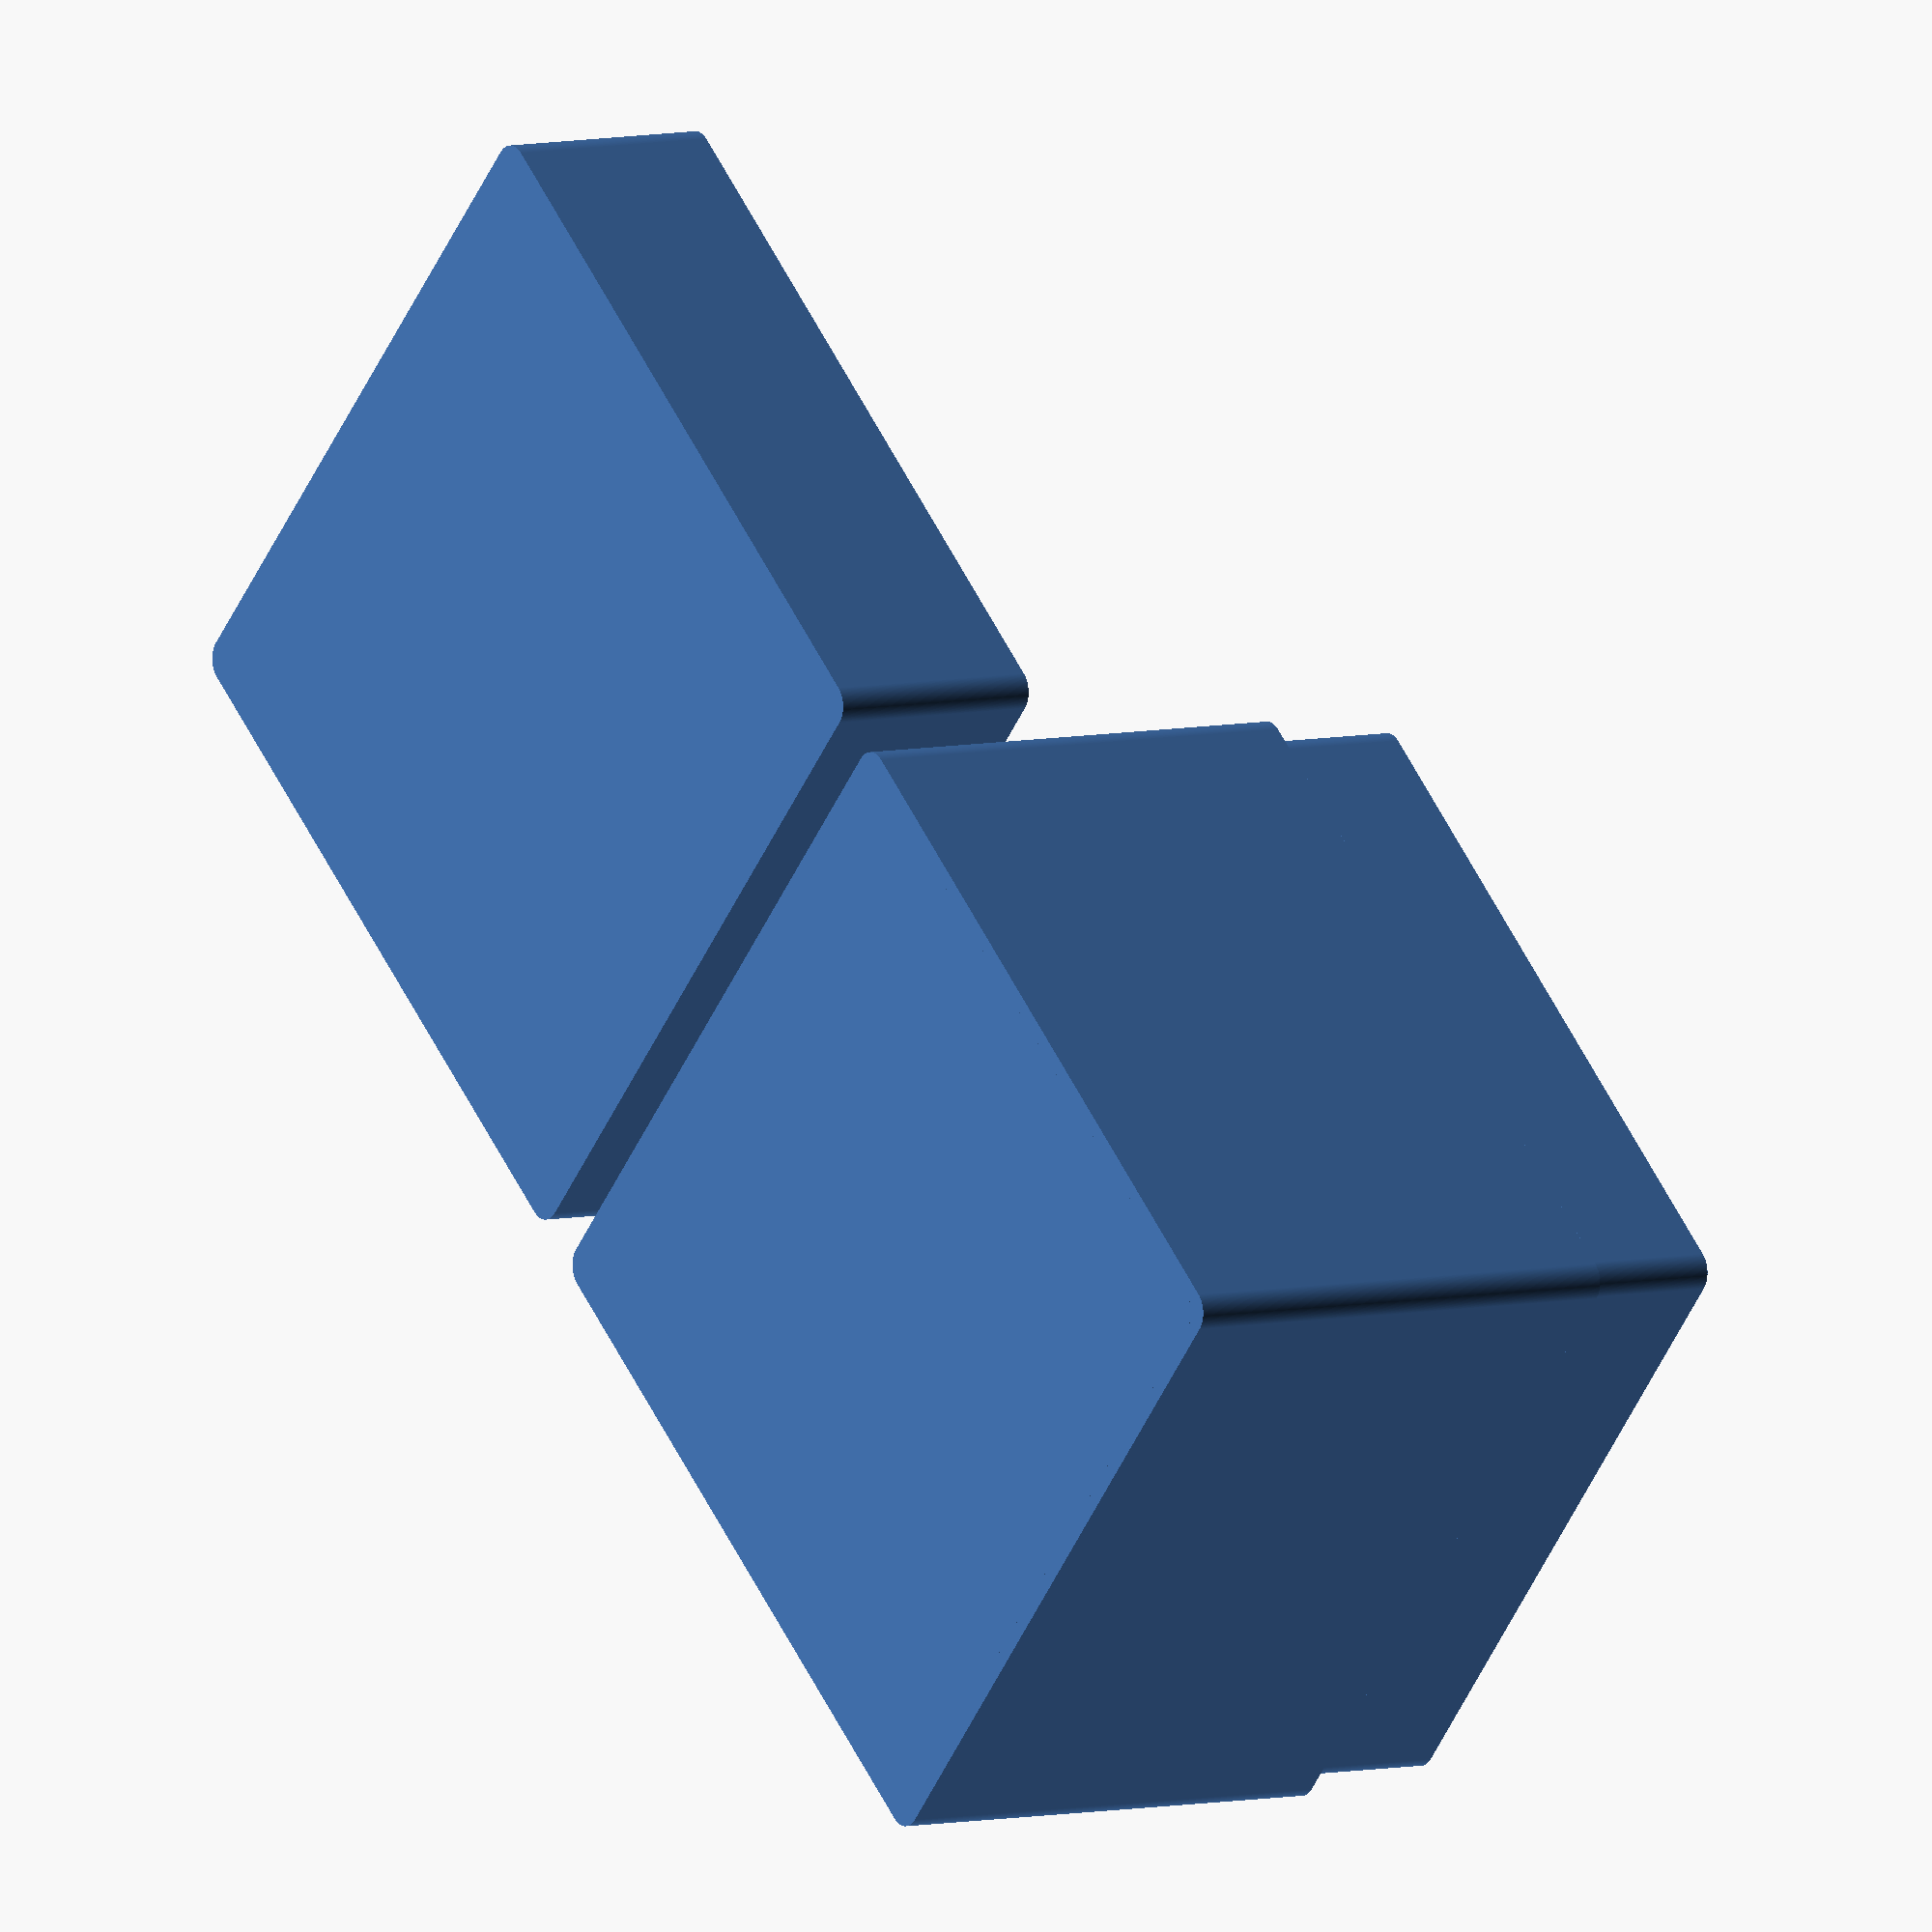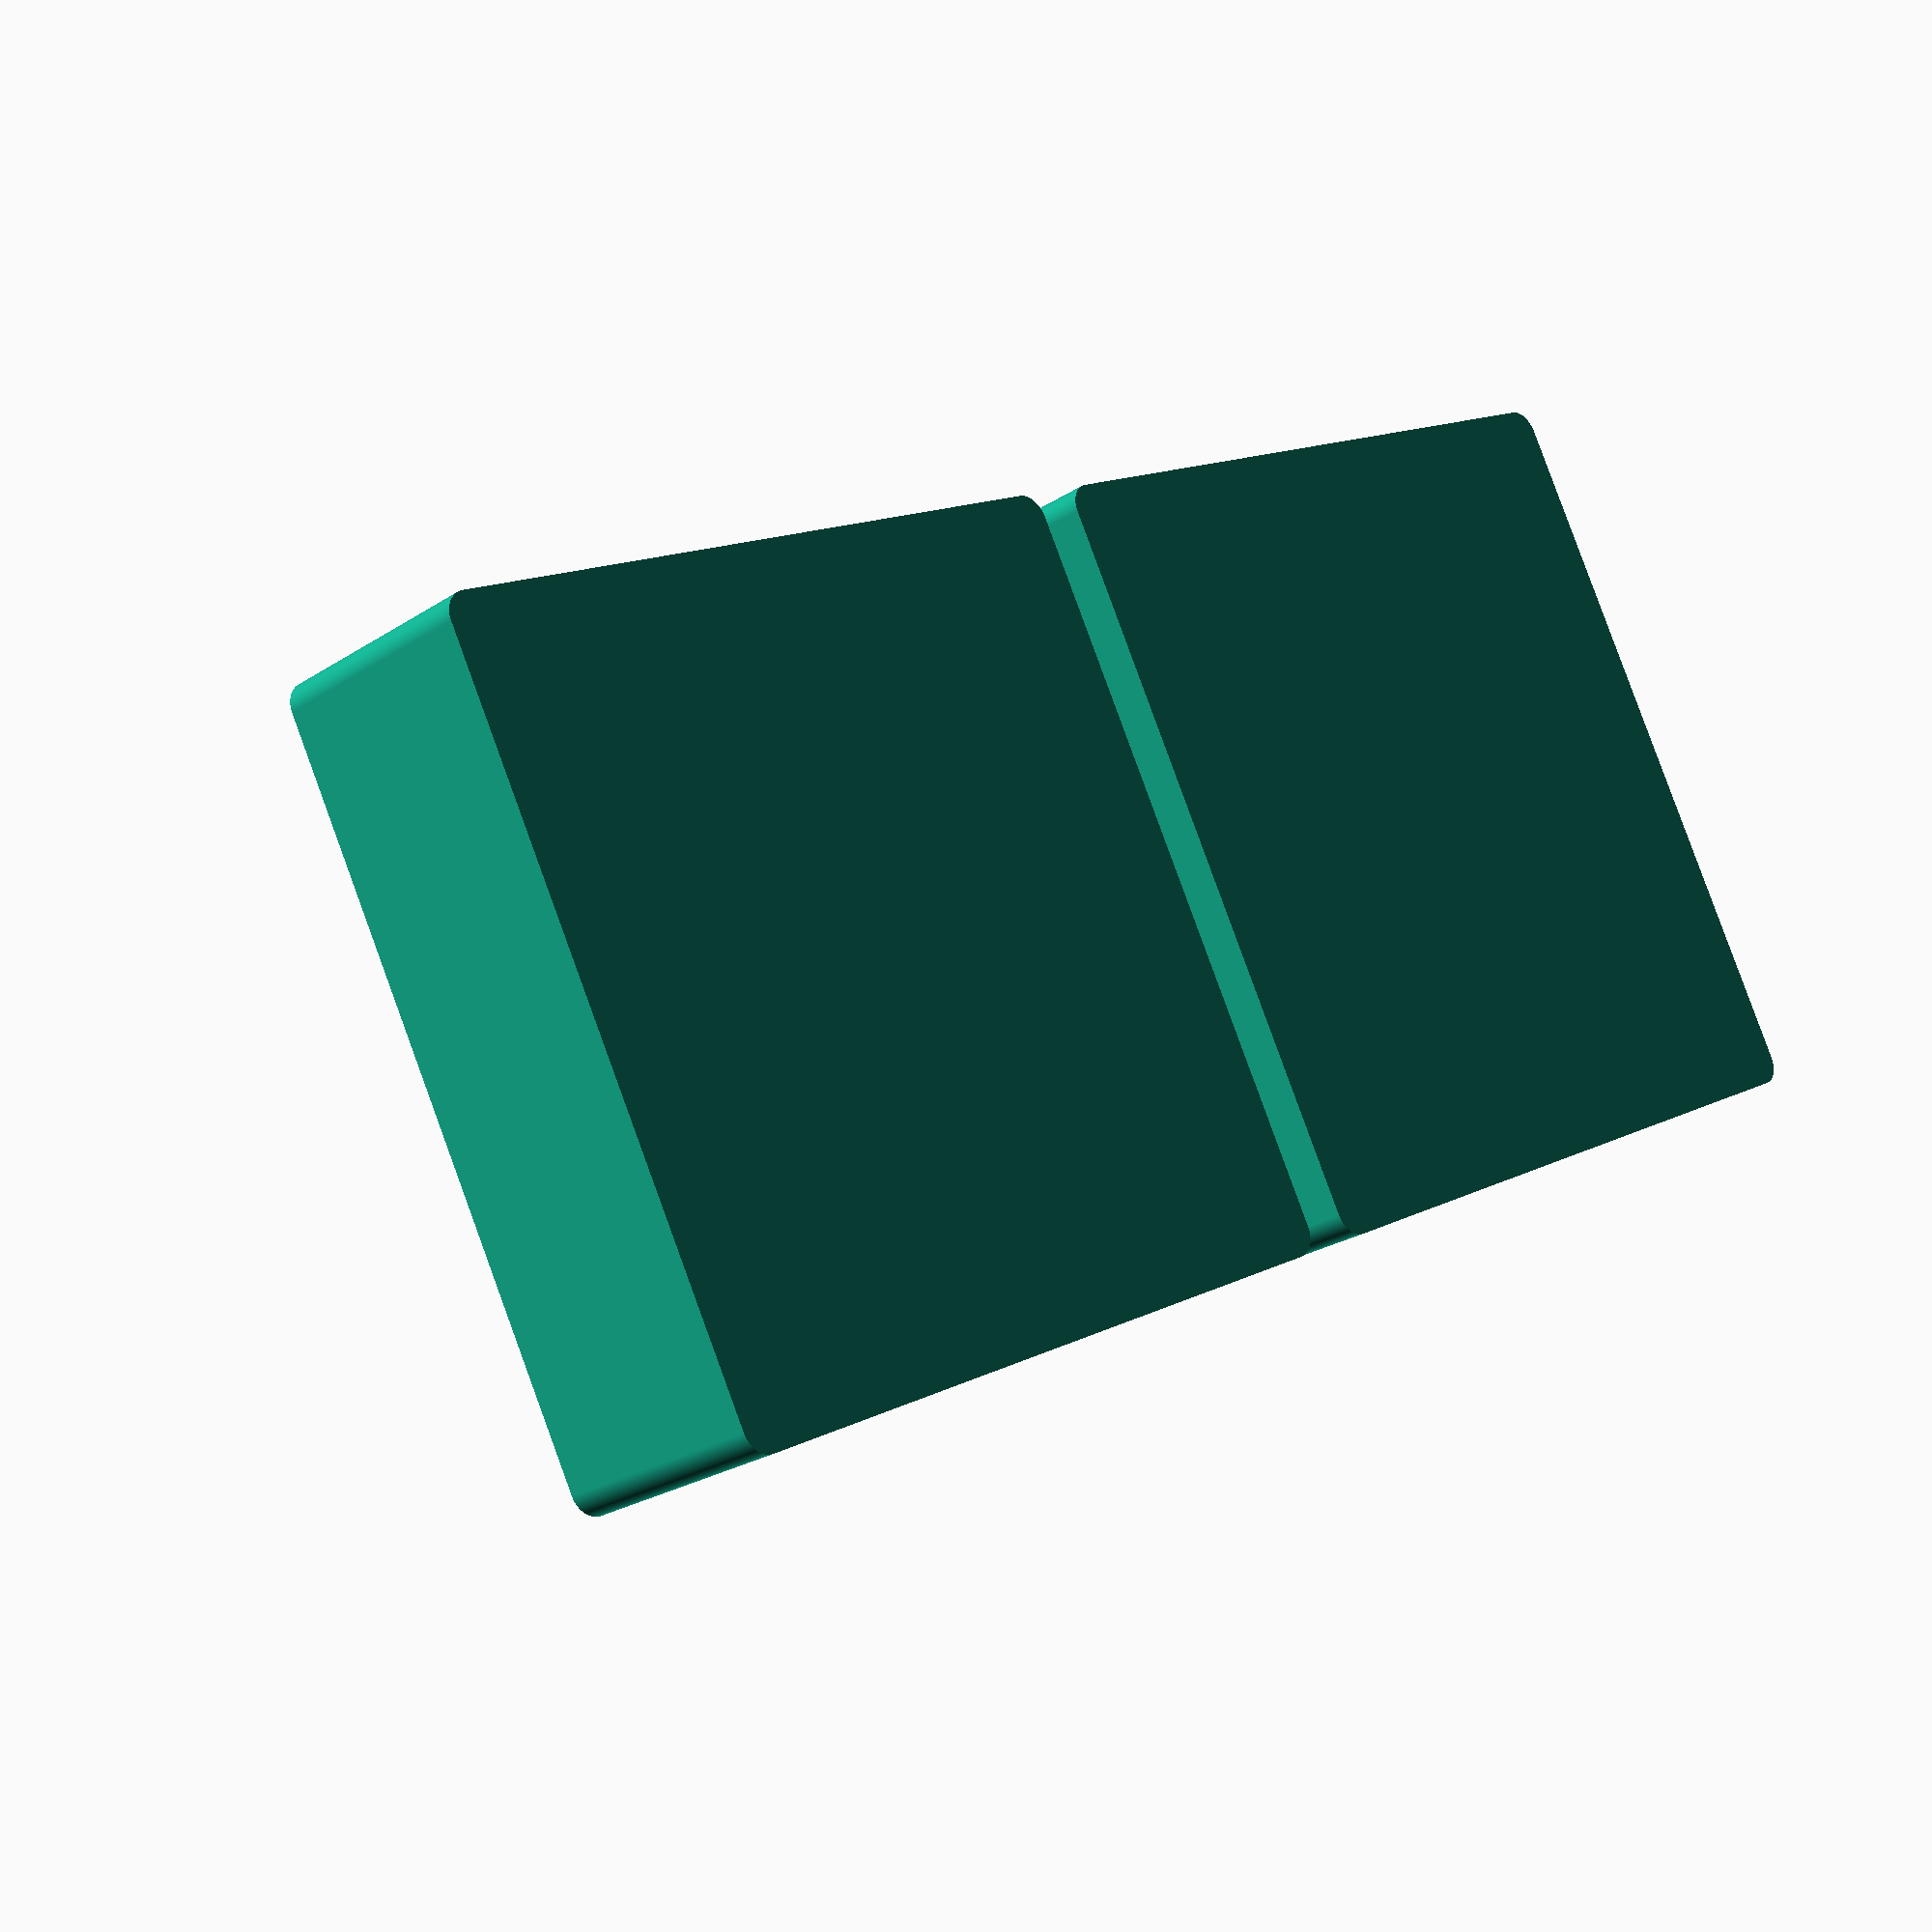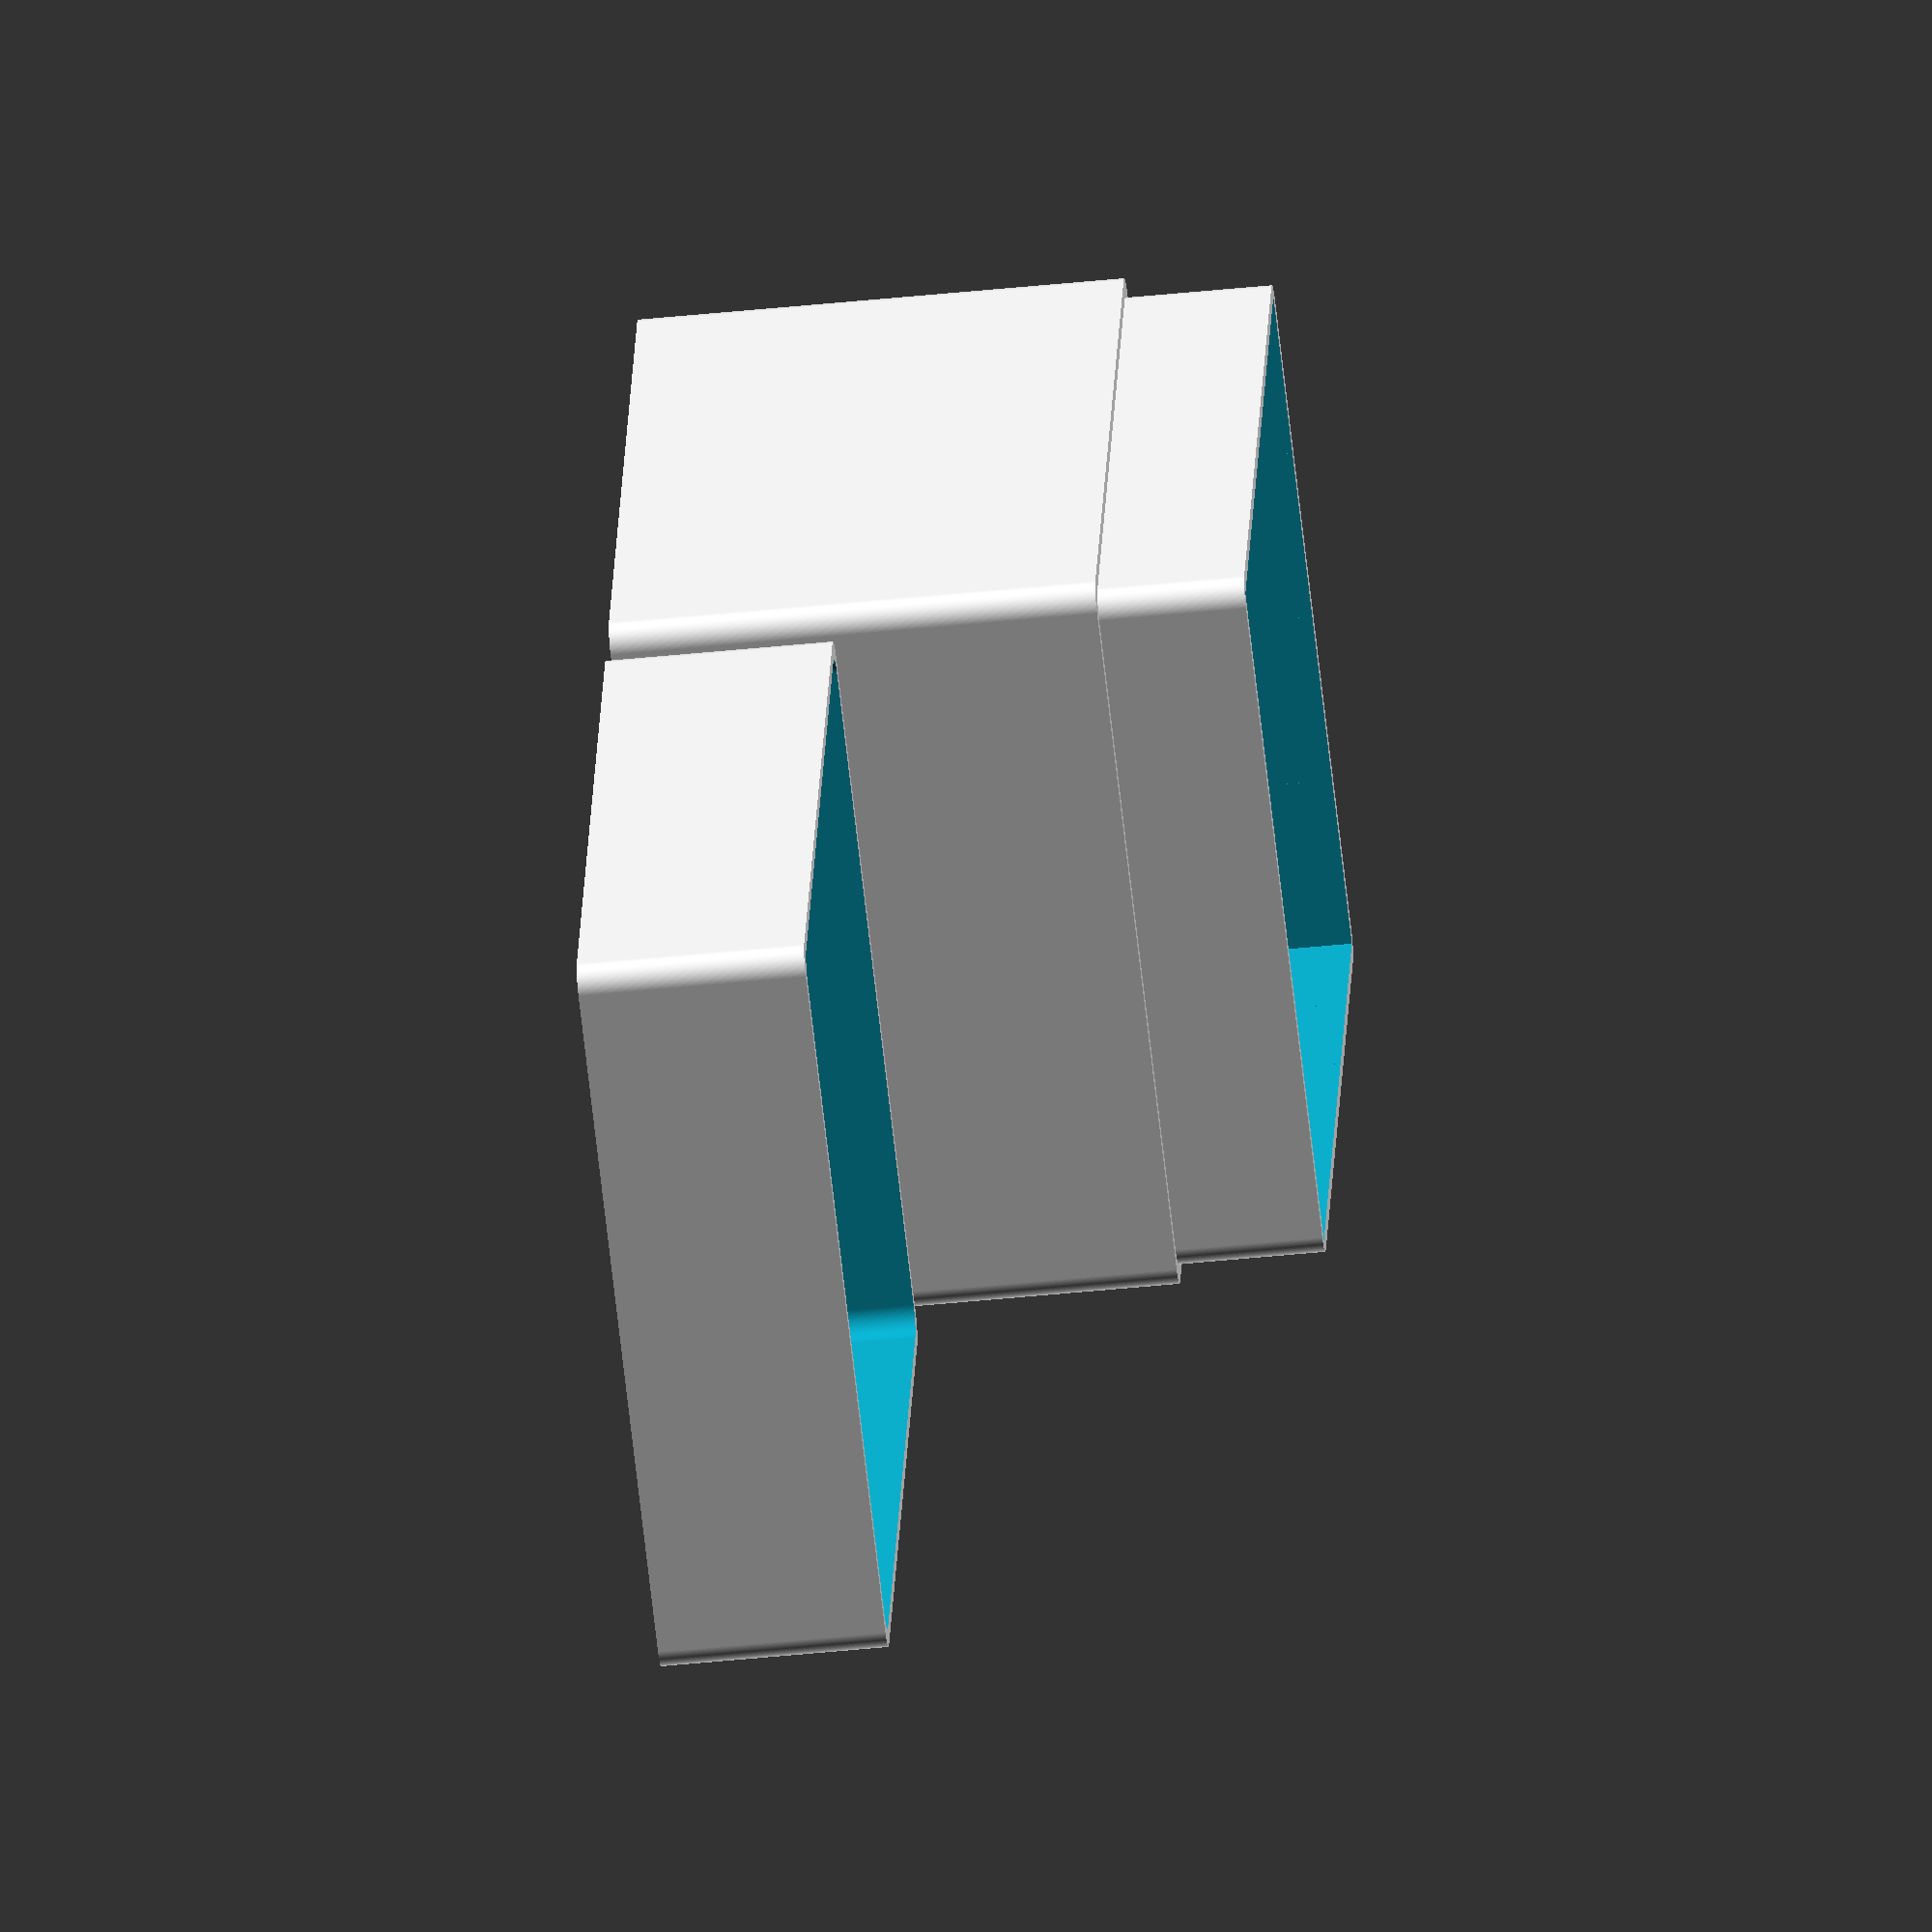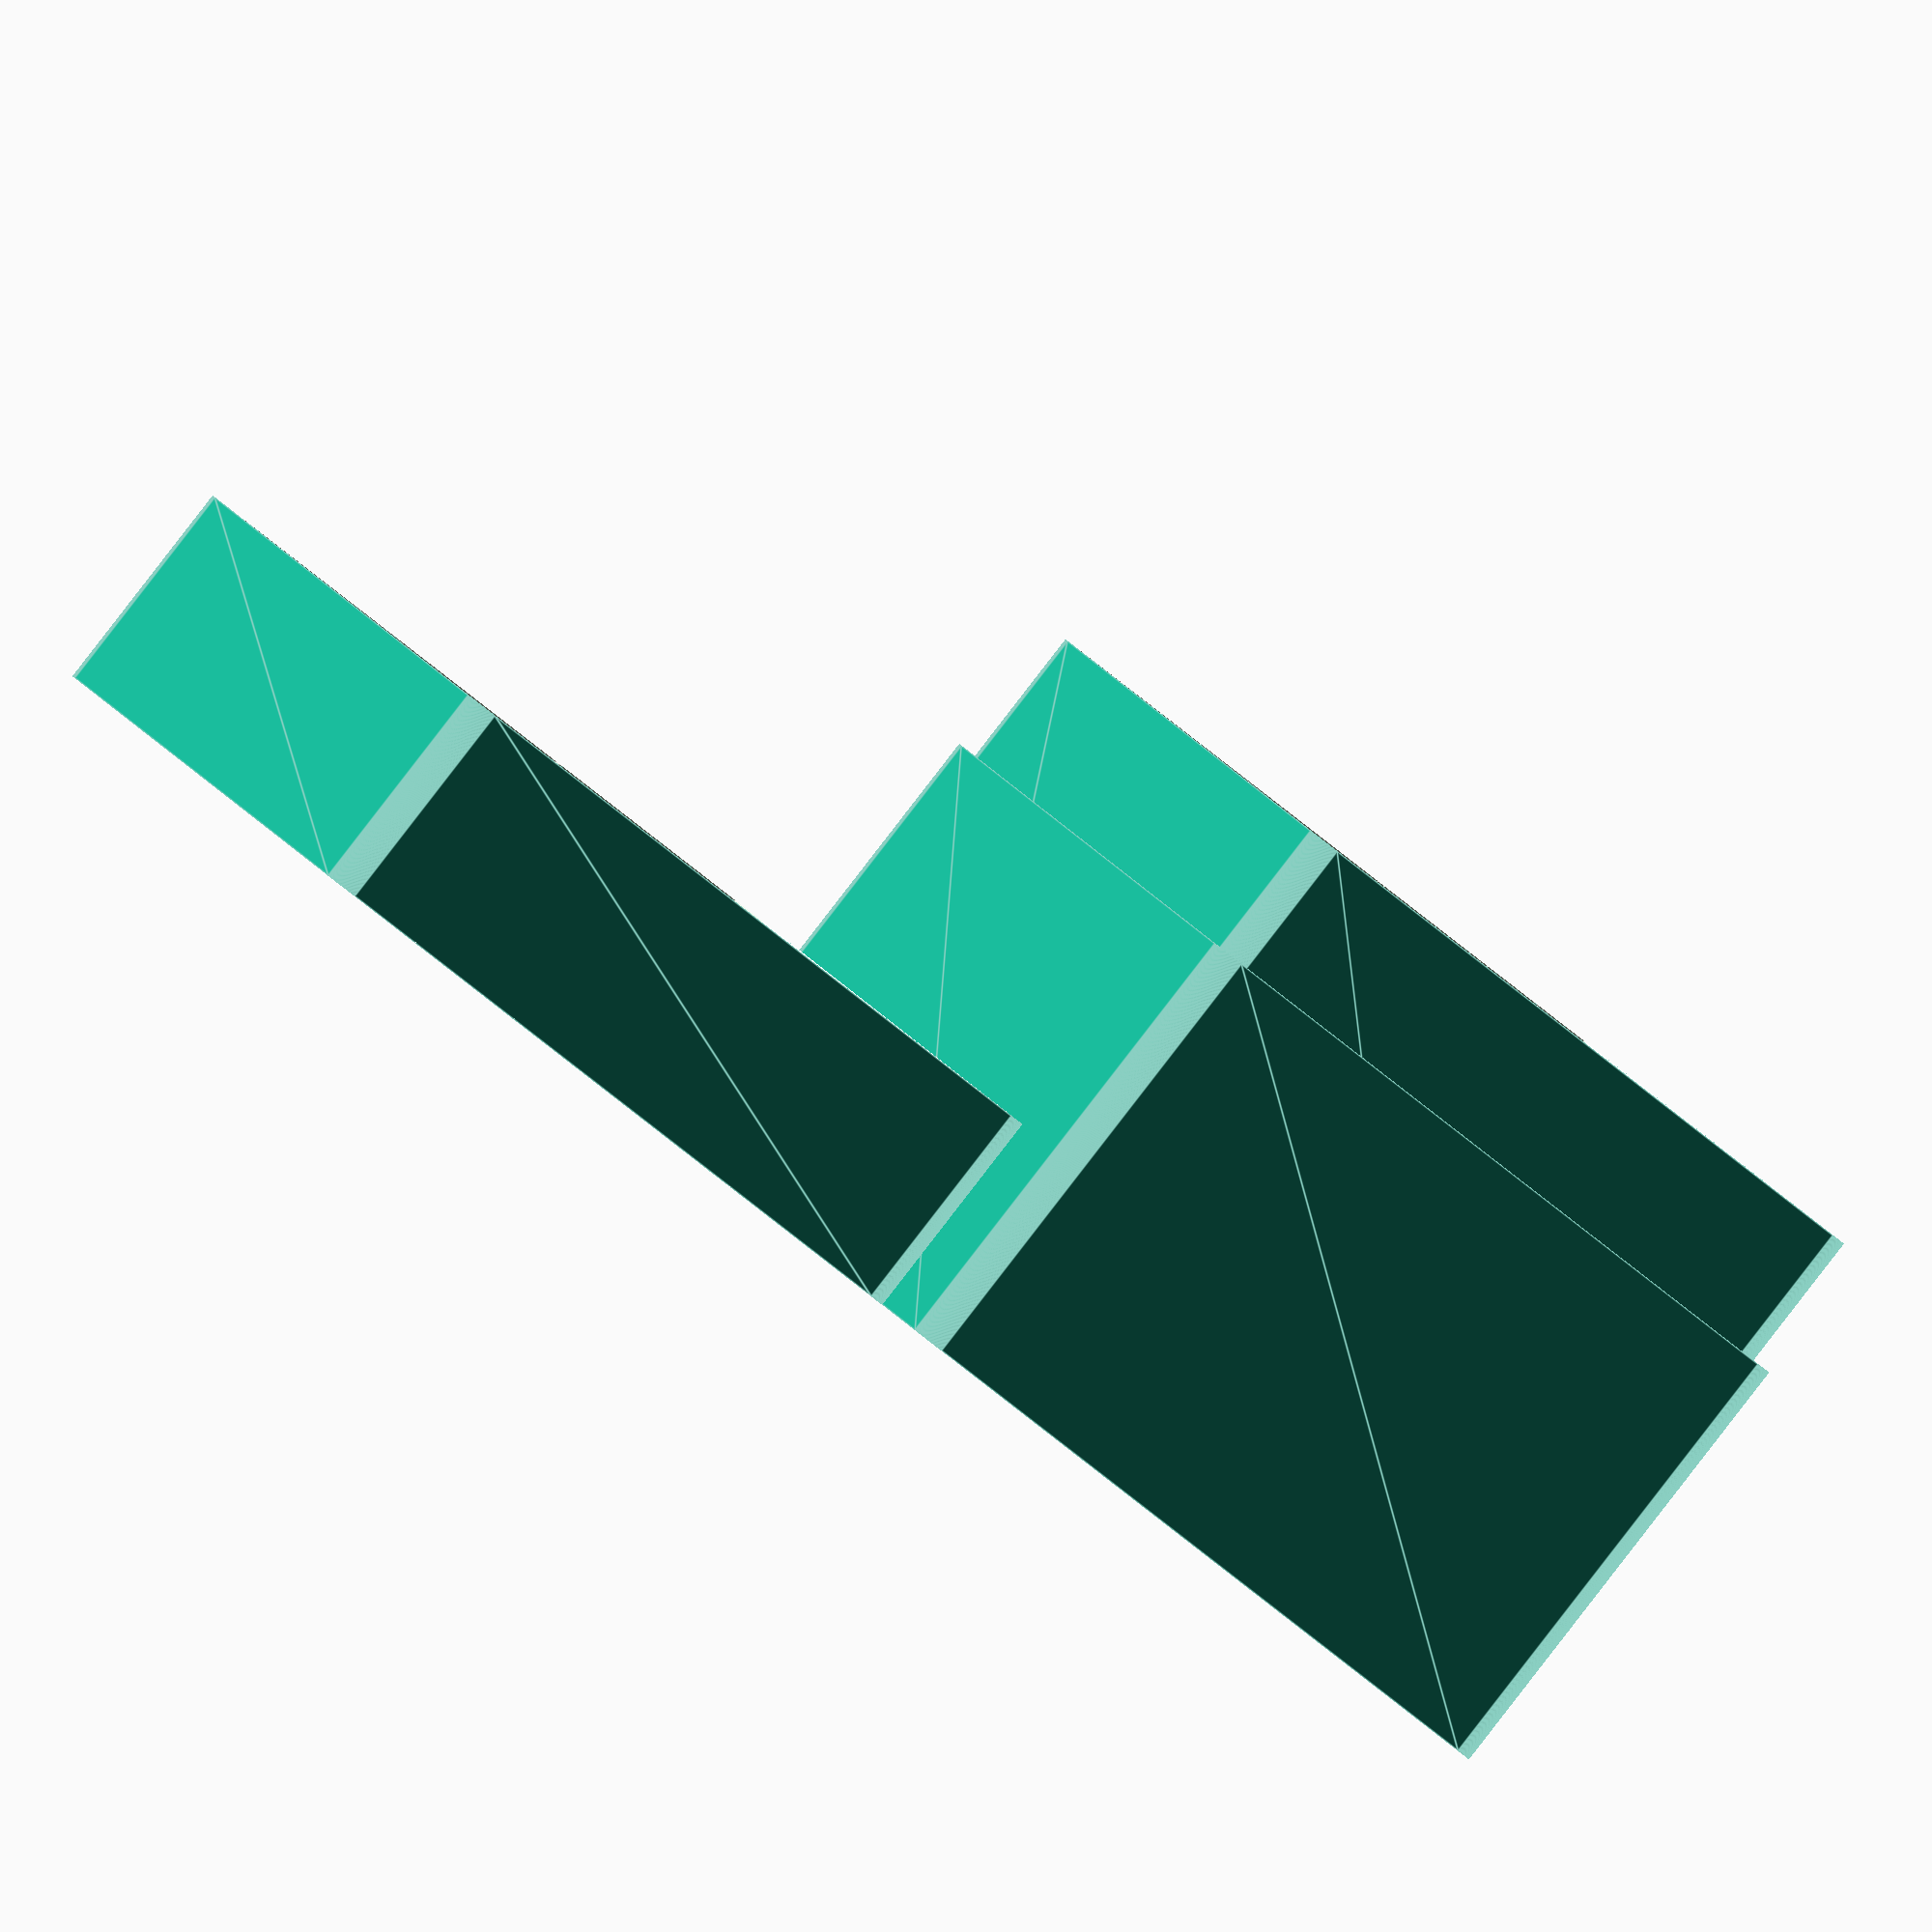
<openscad>
/* [General] */
// Which part to display
part = "both"; // [bottom, top, both]
// Amount of rows
rows = 5;
// Amount of columns
cols = 4;

// Length of the compartment
length = 17.5;
// Width of the compartment
width = 14;
// Height of the compartment
height = 46.5;

// Outer thickness
outerWall = 3;
// Top and bottom thickness
bottomHeight = 1.25;
// Wall thickness between compartments
innerWalls = 0.8;

// Roundness of the corners
roundness = 2.5;

/* [Top Cover] */
// Height of above the height of the compartment
paddingTop = 17;
// Height of the connecting wall
outerWallTopHeight = 15;
// Extra height of the top piece
extraHeightTop = 7;

// Thickness of the conecting wall on bottom piece
outerWallTop = 1.5;
// Tollerance on the top piece
tolerance = 0.12;

/* [Hidden] */
$fn = 180;
totalWidthOuter = outerWall * 2 + rows * width + (rows -1) * innerWalls;
totalWidth = rows * width + (rows -1) * innerWalls;
totalLengthOuter = outerWall * 2 + cols * length + (cols -1) * innerWalls;
totalLength = cols * length + (cols -1) * innerWalls;

bottomHeightTotal = bottomHeight + height + paddingTop;

if (part == "bottom") {
  bottom();
}
if (part == "top") {
  top();
}
if (part == "both") {
  both();
}

module both() {
  bottom();
  translate([0, totalWidthOuter + 5, 0])
    top();
}

module top() {
  difference() {
    group() {
      //cube([totalLengthOuter, totalWidthOuter, bottomHeight + outerWallTopHeight + extraHeightTop]);
      hull() {
        translate([roundness, roundness, 0])
          cylinder(r = roundness, h = bottomHeight + outerWallTopHeight + extraHeightTop);
        translate([totalLengthOuter - roundness, roundness, 0])
          cylinder(r = roundness, h = bottomHeight + outerWallTopHeight + extraHeightTop);
        translate([totalLengthOuter - roundness, totalWidthOuter - roundness, 0])
          cylinder(r = roundness, h = bottomHeight + outerWallTopHeight + extraHeightTop);
        translate([roundness, totalWidthOuter - roundness, 0])
          cylinder(r = roundness, h = bottomHeight + outerWallTopHeight + extraHeightTop);
      }
    }
    translate([outerWall - outerWallTop - tolerance, outerWall - outerWallTop - tolerance, bottomHeight + extraHeightTop]) {
      //cube([totalLength + (outerWallTop + tolerance) * 2, totalWidth + (outerWallTop + tolerance) * 2, outerWallTopHeight + 1]);
      
      hull() {
        translate([roundness, roundness, 0])
          cylinder(r = roundness, h = bottomHeight + outerWallTopHeight + extraHeightTop);
        translate([totalLength + (outerWallTop + tolerance) * 2 - roundness, roundness, 0])
          cylinder(r = roundness, h = bottomHeight + outerWallTopHeight + extraHeightTop);
        translate([totalLength + (outerWallTop + tolerance) * 2 - roundness, totalWidth + (outerWallTop + tolerance) * 2 - roundness, 0])
          cylinder(r = roundness, h = bottomHeight + outerWallTopHeight + extraHeightTop);
        translate([roundness, totalWidth + (outerWallTop + tolerance) * 2 - roundness, 0])
          cylinder(r = roundness, h = bottomHeight + outerWallTopHeight + extraHeightTop);
      }
    }

    translate([outerWall, outerWall, bottomHeight]) {
      cube([totalLength, totalWidth, bottomHeightTotal]);
      /*
      hull() {
        translate([roundness, roundness, 0])
          cylinder(r = roundness, h = bottomHeight + outerWallTopHeight + extraHeightTop);
        translate([totalLength - roundness, roundness, 0])
          cylinder(r = roundness, h = bottomHeight + outerWallTopHeight + extraHeightTop);
        translate([totalLength - roundness, totalWidth - roundness, 0])
          cylinder(r = roundness, h = bottomHeight + outerWallTopHeight + extraHeightTop);
        translate([roundness, totalWidth - roundness, 0])
          cylinder(r = roundness, h = bottomHeight + outerWallTopHeight + extraHeightTop);
      }
      */
    }
  }
}

module bottom() {
  difference() {
    group() {
      //cube([totalLengthOuter, totalWidthOuter, bottomHeightTotal - outerWallTopHeight]);
      hull() {
        translate([roundness, roundness, 0])
          cylinder(r = roundness, h = bottomHeightTotal - outerWallTopHeight);
        translate([totalLengthOuter - roundness, roundness, 0])
          cylinder(r = roundness, h = bottomHeightTotal - outerWallTopHeight);
        translate([totalLengthOuter - roundness, totalWidthOuter - roundness, 0])
          cylinder(r = roundness, h = bottomHeightTotal - outerWallTopHeight);
        translate([roundness, totalWidthOuter - roundness, 0])
          cylinder(r = roundness, h = bottomHeightTotal - outerWallTopHeight);
      }
      translate([outerWall-outerWallTop, outerWall-outerWallTop, 0]) {
        //cube([totalLengthOuter - (outerWall-outerWallTop) * 2, totalWidthOuter - (outerWall-outerWallTop) * 2, bottomHeightTotal]);
        hull() {
          translate([roundness, roundness, 0])
            cylinder(r = roundness, h = bottomHeightTotal);
          translate([totalLength + outerWallTop * 2 - roundness, roundness, 0])
            cylinder(r = roundness, h = bottomHeightTotal);
          translate([totalLength + outerWallTop* 2 - roundness, totalWidth + outerWallTop * 2 - roundness, 0])
            cylinder(r = roundness, h = bottomHeightTotal);
          translate([roundness, totalWidth + outerWallTop * 2 - roundness, 0])
            cylinder(r = roundness, h = bottomHeightTotal);
        }
      }
    }

    translate([outerWall, outerWall, bottomHeight + height])
      cube([totalLength, totalWidth, bottomHeightTotal]);
    
    translate([outerWall, outerWall, bottomHeight]) {
      for(row=[0:1:(rows - 1)]) {
        for(col=[0:1:(cols - 1)]) {
          translate([(length+innerWalls) * col, (width + innerWalls) * row, 0])
            cube([length, width, bottomHeightTotal]);
        }
      }
    }
  }
}
</openscad>
<views>
elev=173.9 azim=227.8 roll=305.9 proj=o view=solid
elev=24.2 azim=117.8 roll=137.4 proj=p view=solid
elev=226.4 azim=19.4 roll=263.3 proj=o view=wireframe
elev=89.9 azim=243.6 roll=322.2 proj=o view=edges
</views>
